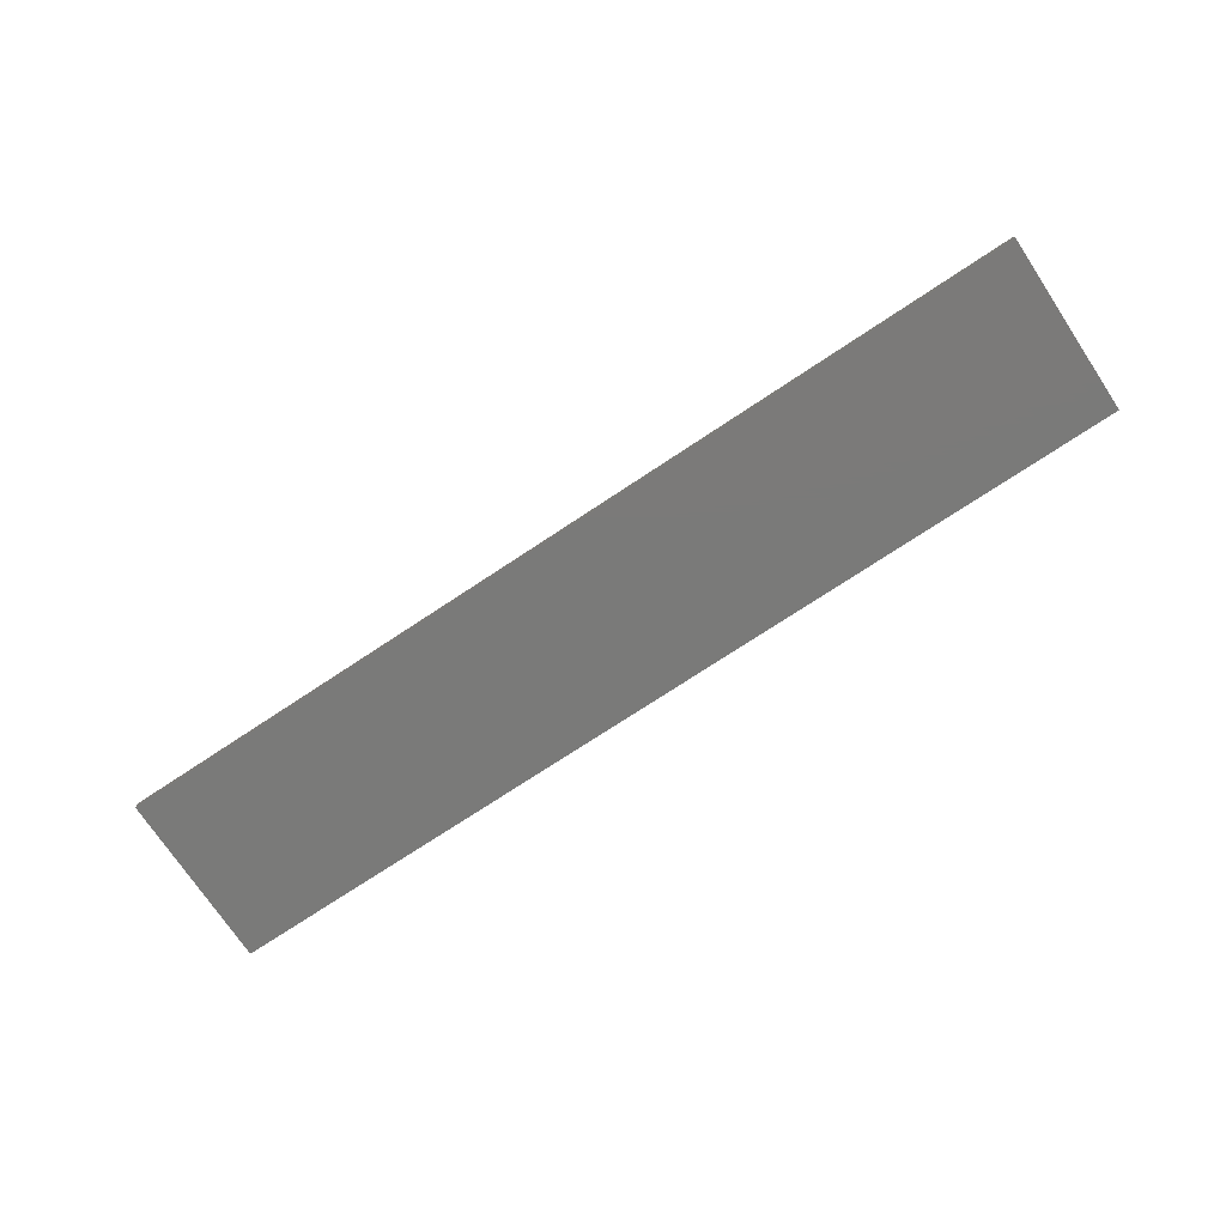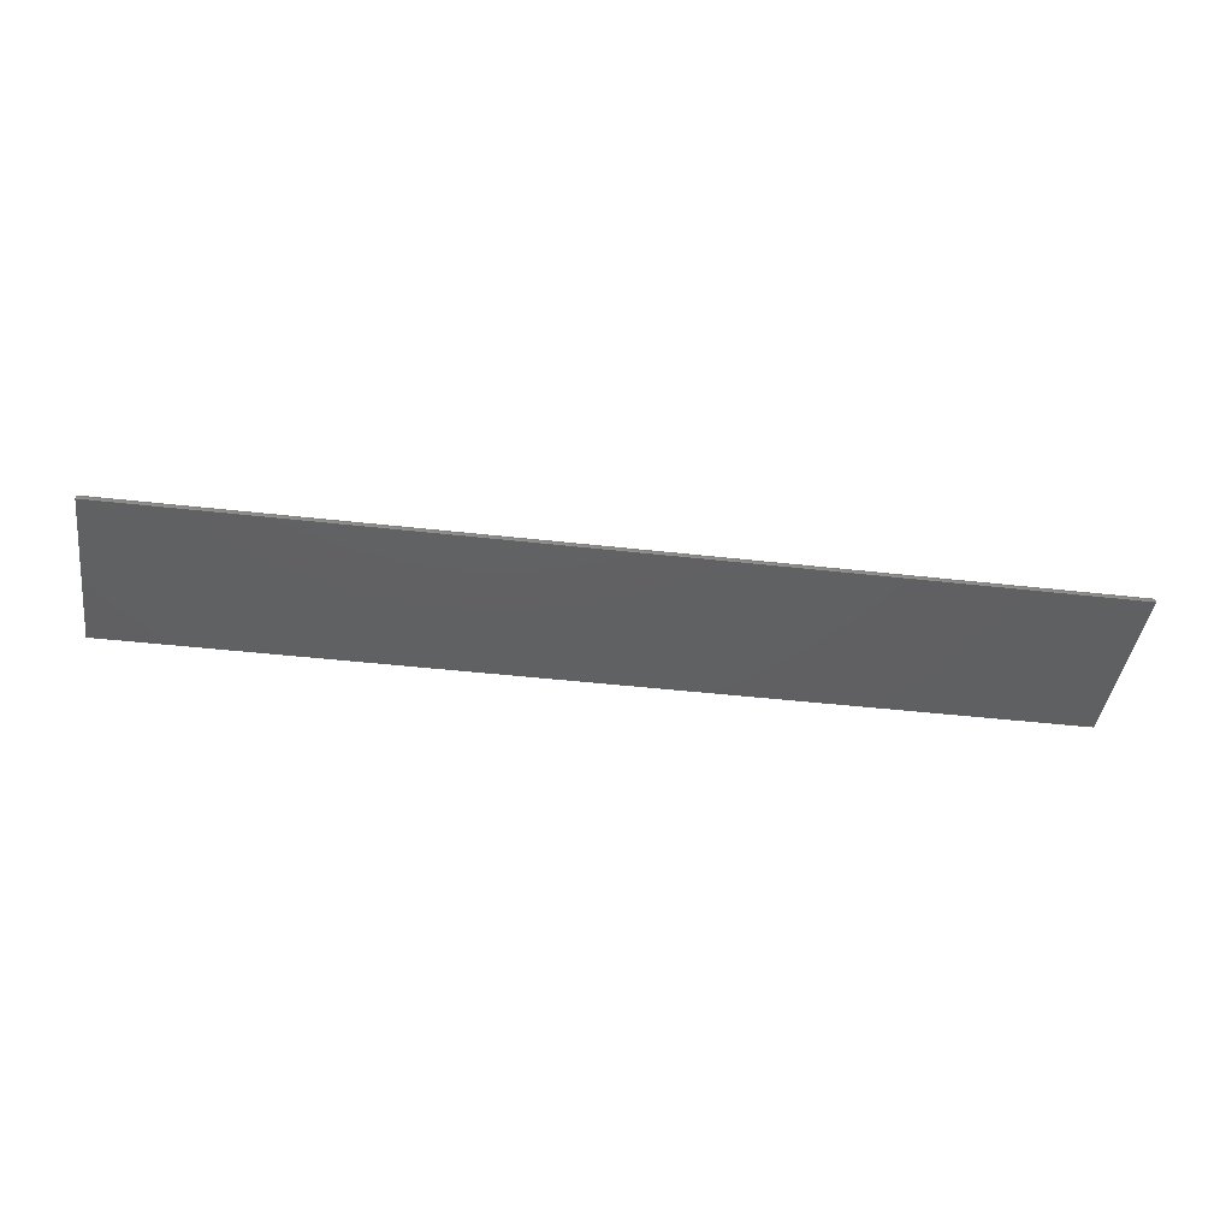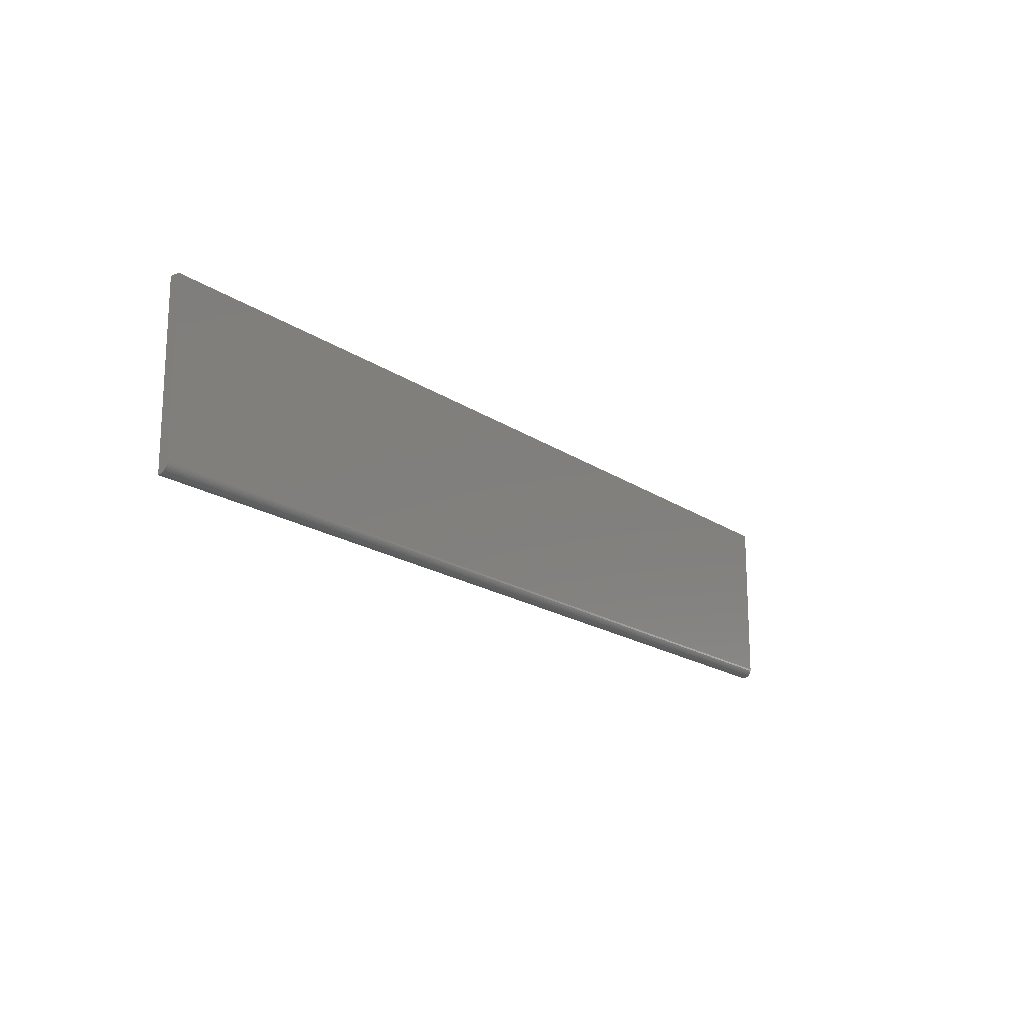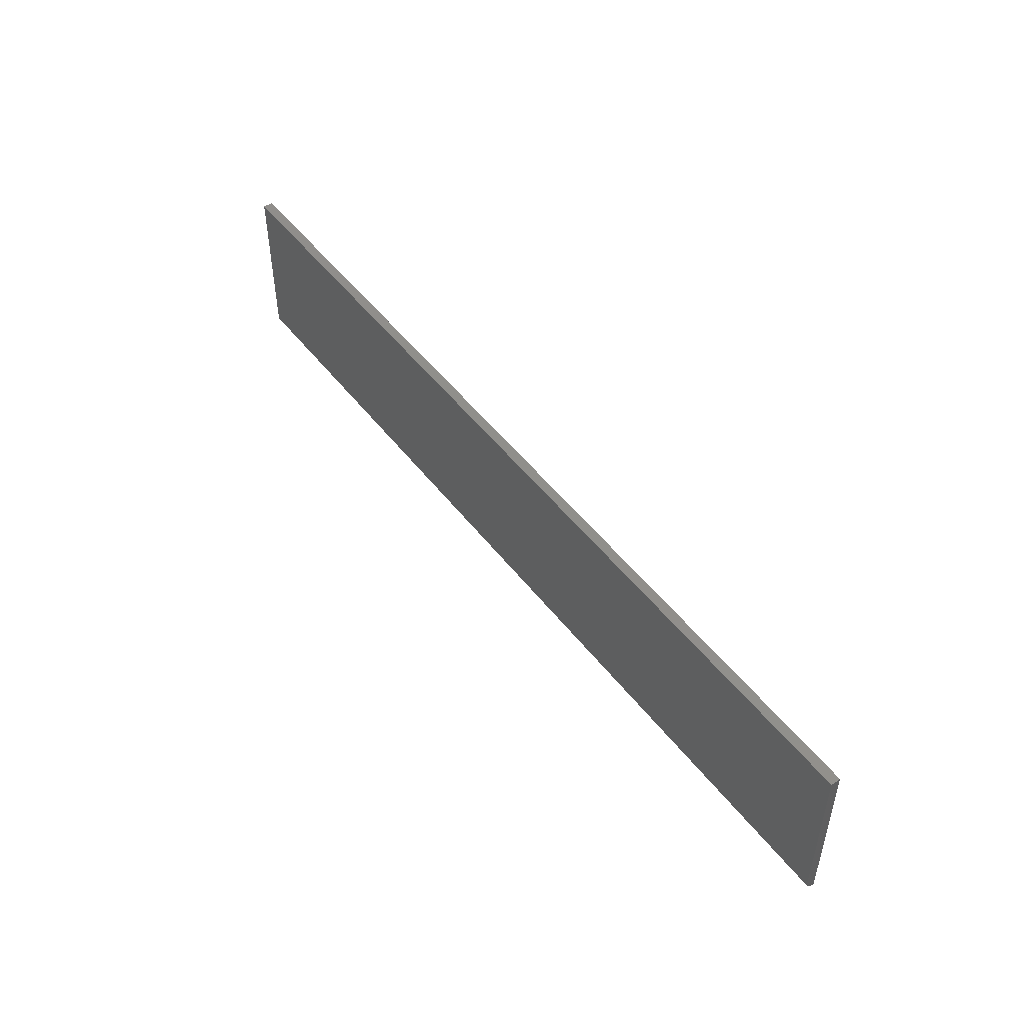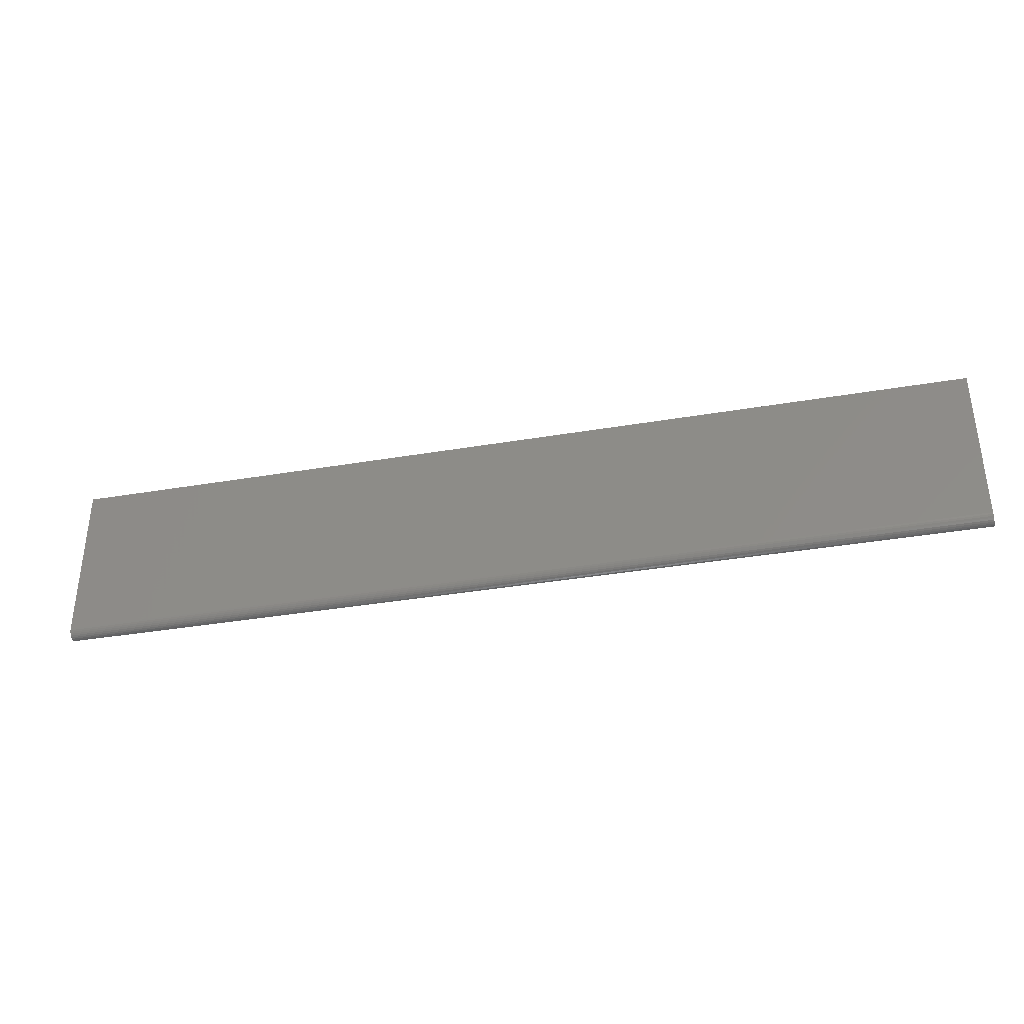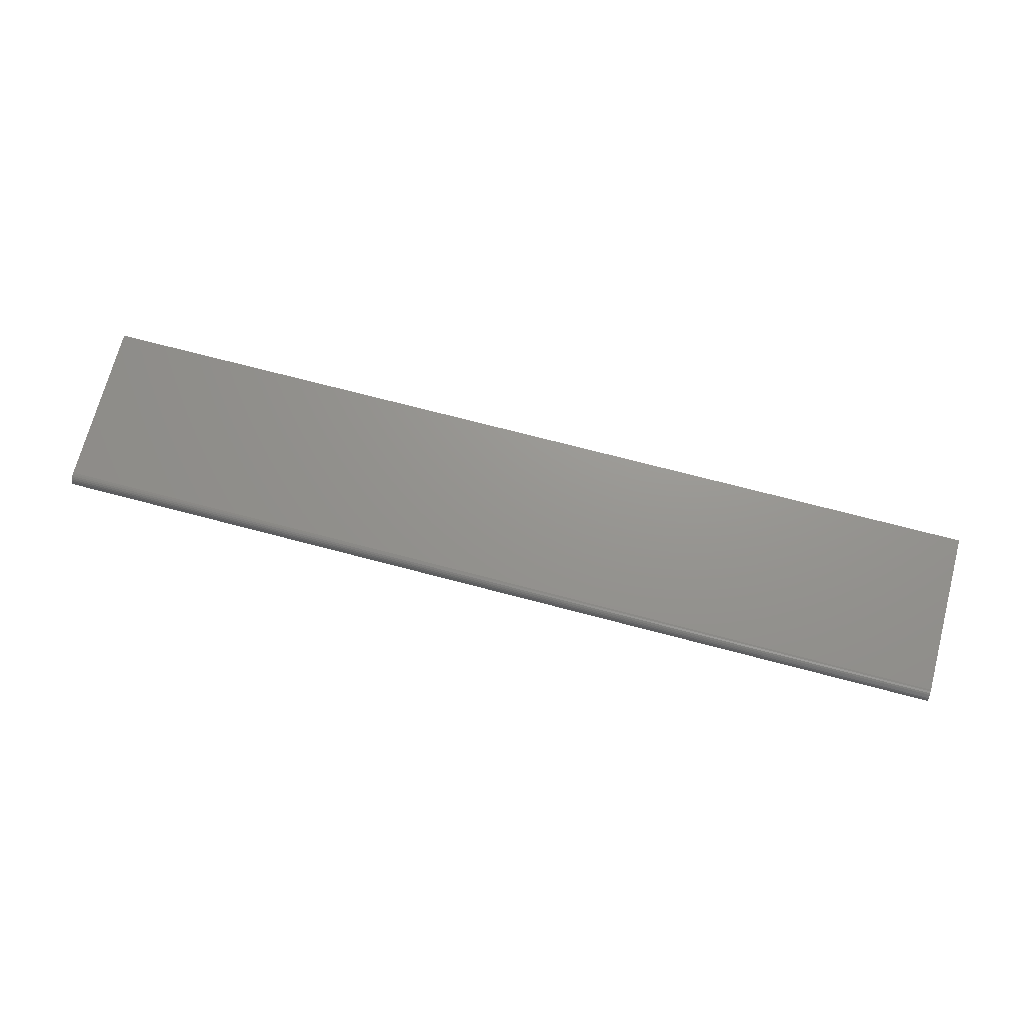
<metadata>
{"format":"stl","ext":"stl","renderer":"f3d","projection":"perspective","resolution":1024,"background":"white","views":[{"elev":-73.3,"azim":33.6,"up":"+Y"},{"elev":-41.9,"azim":172.1,"up":"+Y"},{"elev":-18.0,"azim":127.2,"up":"+Z"},{"elev":49.0,"azim":-125.8,"up":"+Z"},{"elev":-36.6,"azim":-167.5,"up":"+Z"},{"elev":70.8,"azim":-165.2,"up":"+Y"}]}
</metadata>
<code>
# stl→obj: 22 verts, 40 faces
v -0.75 0.007812 -0.125
v -0.75 0.007812 0.1436
v 0.75 0.007812 -0.125
v 0.75 0.007812 0.1436
v -0.75 -0.007812 -0.1406
v -0.75 -0.007812 0.1436
v -0.75 -0.004764 -0.1403
v -0.75 0.007512 -0.128
v -0.75 0.006623 -0.131
v -0.75 0.005179 -0.1337
v -0.75 0.003236 -0.136
v -0.75 0.0008683 -0.138
v -0.75 -0.001833 -0.1394
v 0.75 0.006623 -0.131
v 0.75 0.007512 -0.128
v 0.75 -0.007812 -0.1406
v 0.75 -0.004764 -0.1403
v 0.75 -0.001833 -0.1394
v 0.75 -0.007812 0.1436
v 0.75 0.0008683 -0.138
v 0.75 0.003236 -0.136
v 0.75 0.005179 -0.1337
f 1 2 3
f 3 2 4
f 5 6 7
f 1 8 9
f 1 9 10
f 1 10 11
f 1 11 12
f 1 12 13
f 1 13 7
f 1 7 6
f 1 6 2
f 3 14 15
f 16 17 18
f 19 16 18
f 19 18 20
f 19 20 21
f 19 21 22
f 19 22 14
f 19 14 3
f 19 3 4
f 5 16 6
f 6 16 19
f 1 3 8
f 8 3 15
f 8 15 9
f 9 15 14
f 9 14 10
f 10 14 22
f 10 22 11
f 11 22 21
f 11 21 12
f 12 21 20
f 12 20 13
f 13 20 18
f 13 18 7
f 7 18 17
f 7 17 5
f 5 17 16
f 19 4 6
f 6 4 2

</code>
